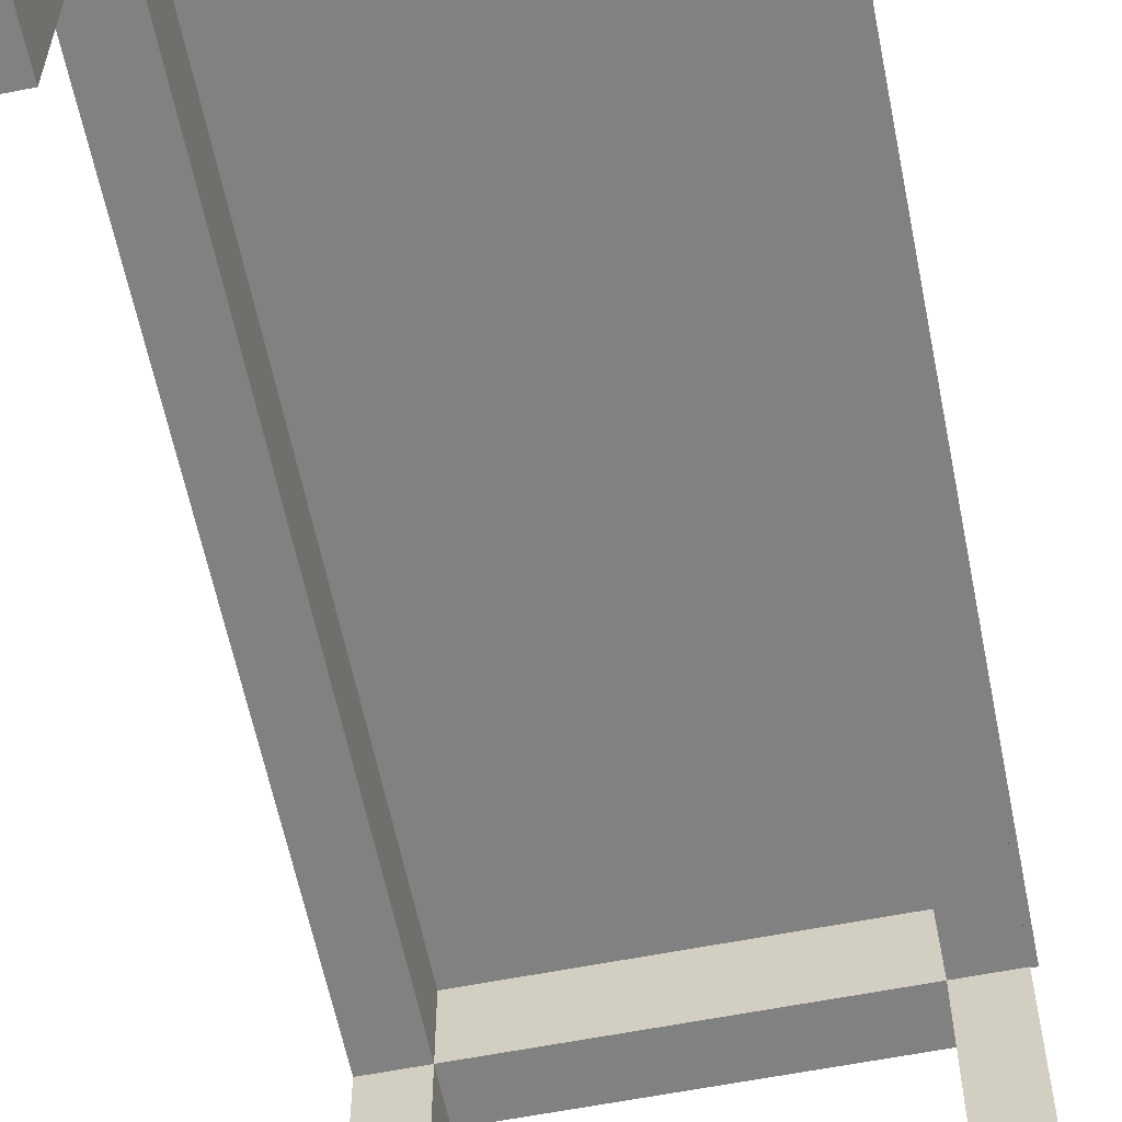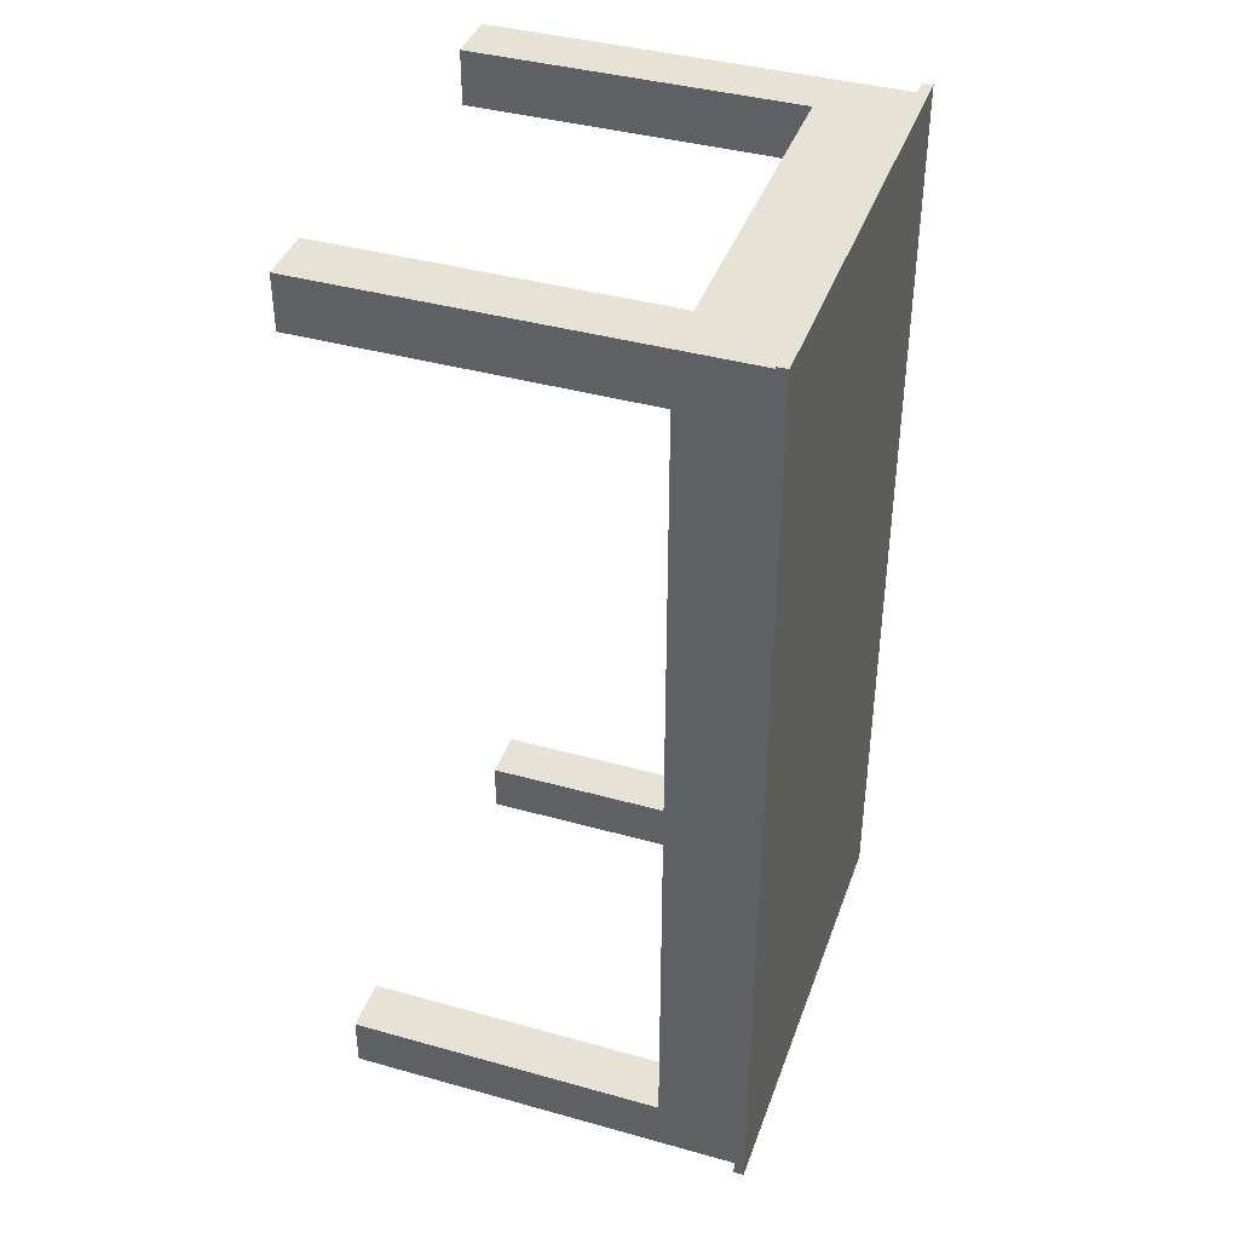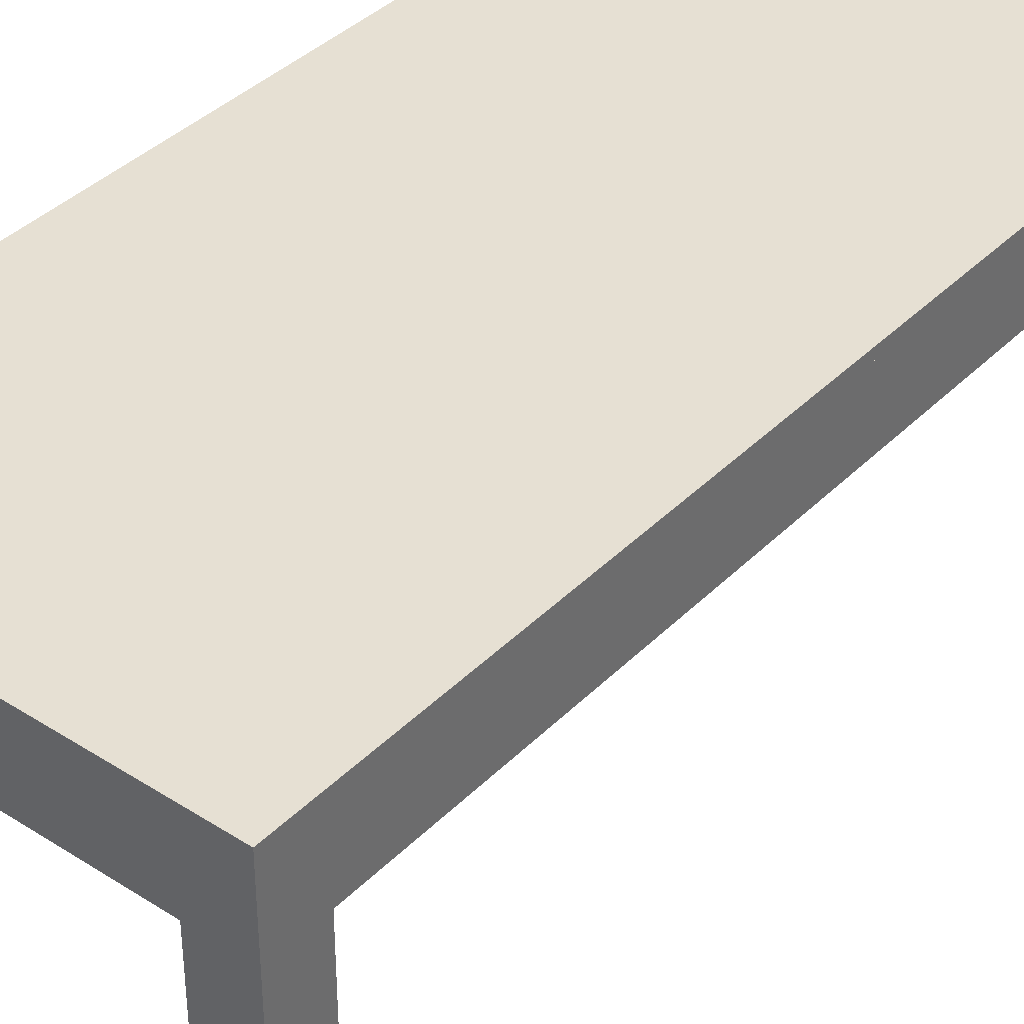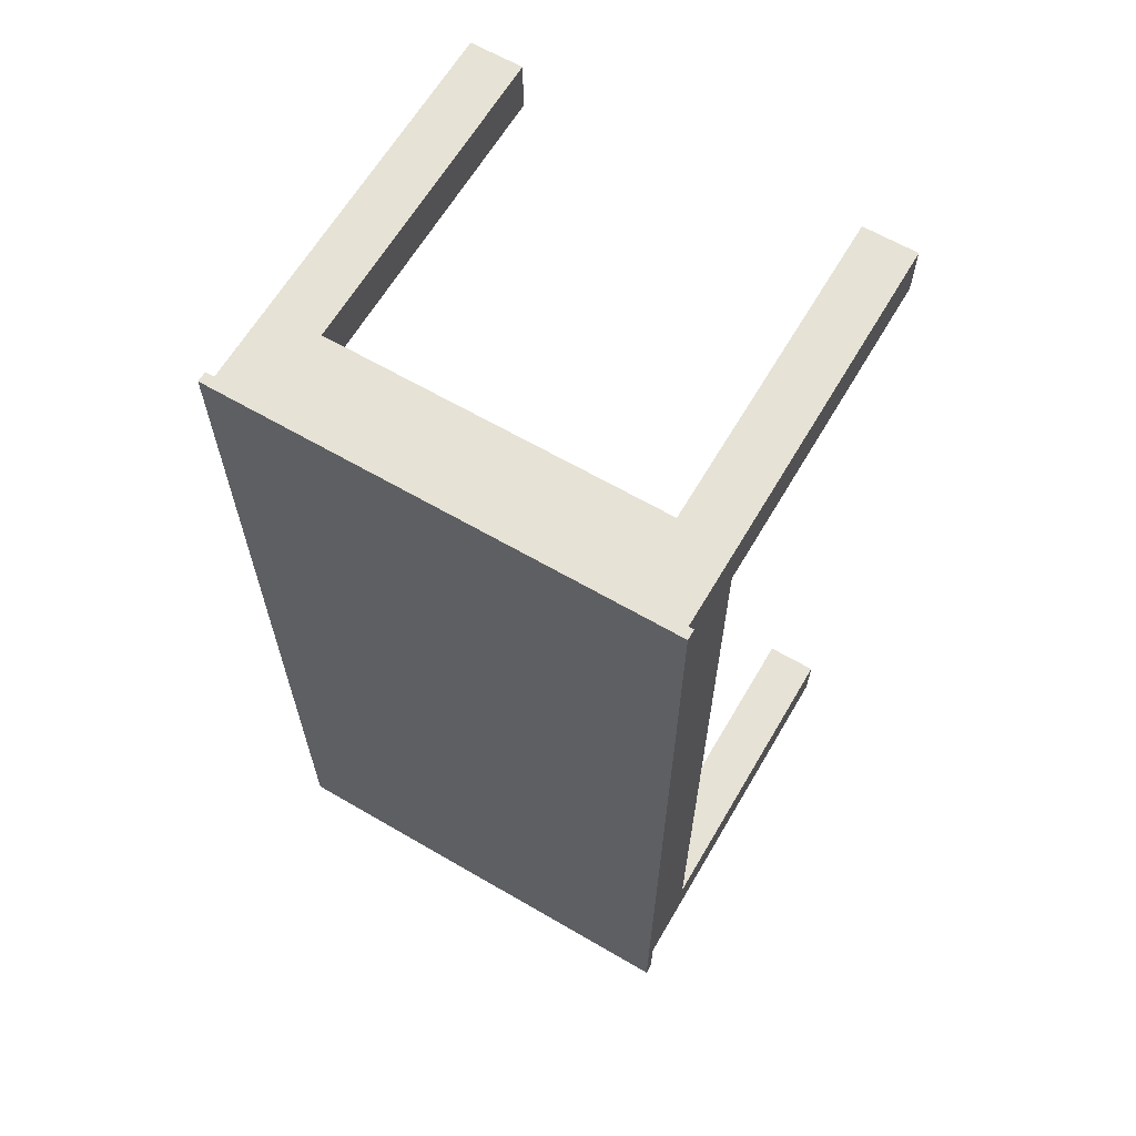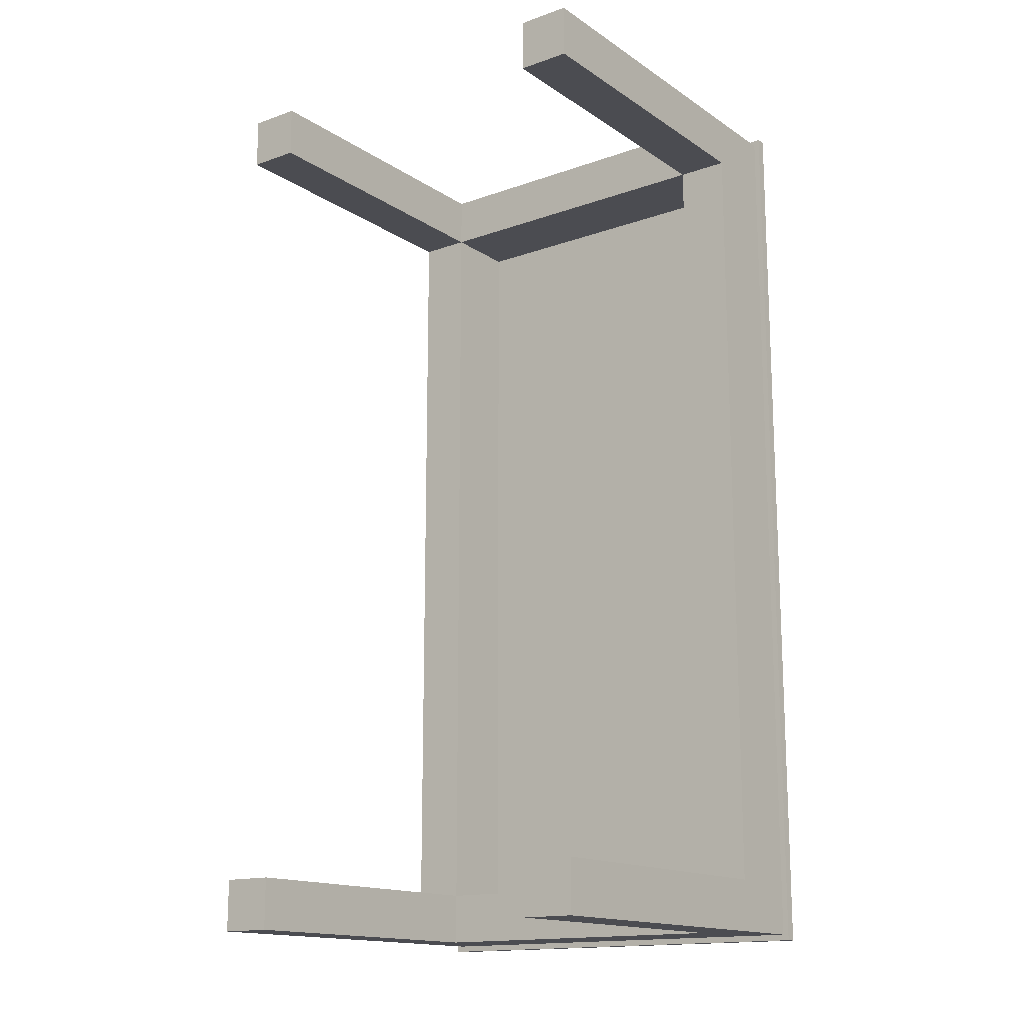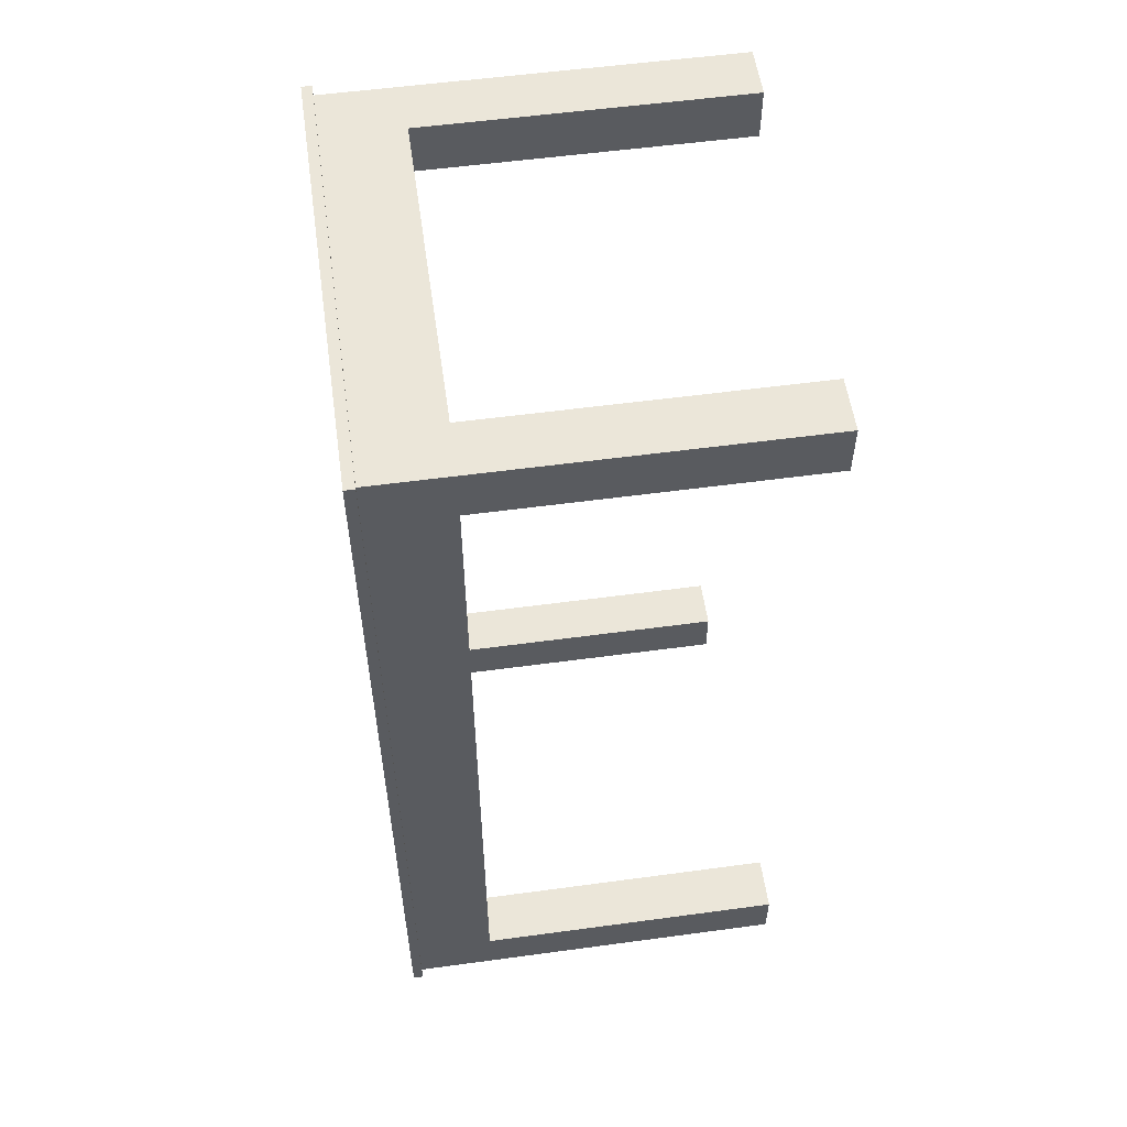
<metadata>
{"format":"obj","ext":"obj","renderer":"f3d","projection":"perspective","resolution":1024,"background":"white","views":[{"elev":-60.4,"azim":-168.6,"up":"+Y"},{"elev":40.4,"azim":108.9,"up":"+Z"},{"elev":38.5,"azim":38.9,"up":"+Y"},{"elev":64.0,"azim":-149.6,"up":"+Z"},{"elev":-15.5,"azim":36.6,"up":"+Z"},{"elev":55.8,"azim":-98.1,"up":"+Z"}]}
</metadata>
<code>
o Cube.004
v -1.01 1.038 17.31
v -1.032 1.37 17.53
v -1.01 1.038 14.26
v -1.032 1.37 14.04
v 0.4178 -0.1458 17.51
v 0.6372 1.37 17.53
v 0.4178 1.333 14.26
v 0.6372 1.37 14.04
v -1.032 1.333 14.04
v -1.032 1.333 17.53
v 0.6372 1.333 14.04
v 0.6372 1.333 17.53
v 0.6149 -0.1458 17.51
v -1.01 1.333 17.51
v 0.6149 1.333 14.06
v 0.4178 -0.1458 17.31
v -1.032 1.333 17.31
v -1.032 1.37 17.31
v 0.6372 1.333 17.31
v 0.6372 1.37 17.31
v -1.01 1.333 17.31
v 0.6149 1.333 17.31
v 0.6372 1.333 14.26
v -1.032 1.37 14.26
v 0.6149 1.333 14.26
v -1.032 1.333 14.26
v 0.6372 1.37 14.26
v -1.01 1.333 14.26
v -0.8125 1.37 14.04
v -0.8125 1.333 14.04
v -0.8125 1.333 17.53
v -0.8125 1.37 17.53
v -0.8125 1.333 14.06
v -0.8125 1.333 17.51
v 0.4178 1.333 17.53
v 0.4178 1.37 14.04
v -0.8125 1.37 17.31
v -0.8125 1.37 14.26
v 0.6149 -0.1458 17.31
v 0.4178 1.37 17.31
v 0.4178 1.333 14.06
v 0.4178 1.37 17.53
v 0.4178 1.37 14.26
v 0.4178 1.333 14.04
v -0.8125 1.333 17.31
v -0.8125 1.333 14.26
v 0.4178 1.333 17.31
v -1.01 1.333 14.06
v -0.8125 -0.1458 17.31
v -0.8125 -0.1458 17.51
v 0.6149 1.333 17.51
v -1.01 -0.1458 17.31
v -1.01 -0.1458 17.51
v 0.4178 -0.1458 14.06
v 0.6149 -0.1458 14.26
v 0.6149 -0.1458 14.06
v 0.4178 1.333 17.51
v 0.4178 -0.1458 14.26
v -0.8125 -0.1458 14.26
v -1.01 -0.1458 14.06
v -1.01 -0.1458 14.26
v -0.8125 -0.1458 14.06
v 0.6149 1.038 17.31
v 0.6149 1.038 14.26
v 0.4178 1.038 14.06
v -0.8125 1.038 14.06
v -0.8125 1.038 14.26
v -0.8125 1.038 17.31
v 0.4178 1.038 17.31
v 0.4178 1.038 17.51
v 0.4178 1.038 14.26
v -0.8125 1.038 17.51
f 26 24 4 9
f 44 36 8 11
f 19 20 6 12
f 31 32 2 10
f 11 8 27 23
f 37 18 2 32
f 21 14 10 17
f 33 48 9 30
f 25 15 11 23
f 57 51 12 35
f 51 22 19 12
f 28 21 17 26
f 38 24 18 37
f 23 27 20 19
f 10 2 18 17
f 36 29 38 43
f 29 4 24 38
f 48 28 26 9
f 22 25 23 19
f 17 18 24 26
f 12 6 42 35
f 43 38 37 40
f 14 34 31 10
f 41 33 30 44
f 40 37 32 42
f 35 42 32 31
f 9 4 29 30
f 20 40 42 6
f 15 41 44 11
f 27 43 40 20
f 8 36 43 27
f 46 7 47 45
f 34 57 35 31
f 30 29 36 44
f 47 22 39 16
f 22 51 13 39
f 51 57 5 13
f 47 16 5 57
f 45 49 52 21
f 14 21 52 53
f 34 14 53 50
f 45 34 50 49
f 41 15 56 54
f 15 25 55 56
f 7 41 54 58
f 7 58 55 25
f 46 28 61 59
f 28 48 60 61
f 48 33 62 60
f 46 59 62 33
f 54 56 55 58
f 60 62 59 61
f 50 53 52 49
f 39 13 5 16
f 25 22 63 64
f 7 46 67 71
f 22 47 69 63
f 34 45 68 72
f 69 70 72 68
f 1 3 67 68
f 66 65 71 67
f 64 63 69 71
f 41 7 71 65
f 46 33 66 67
f 33 41 65 66
f 28 46 67 3
f 47 57 70 69
f 46 45 68 67
f 47 7 71 69
f 21 28 3 1
f 7 25 64 71
f 45 21 1 68
f 45 47 69 68
f 57 34 72 70

</code>
